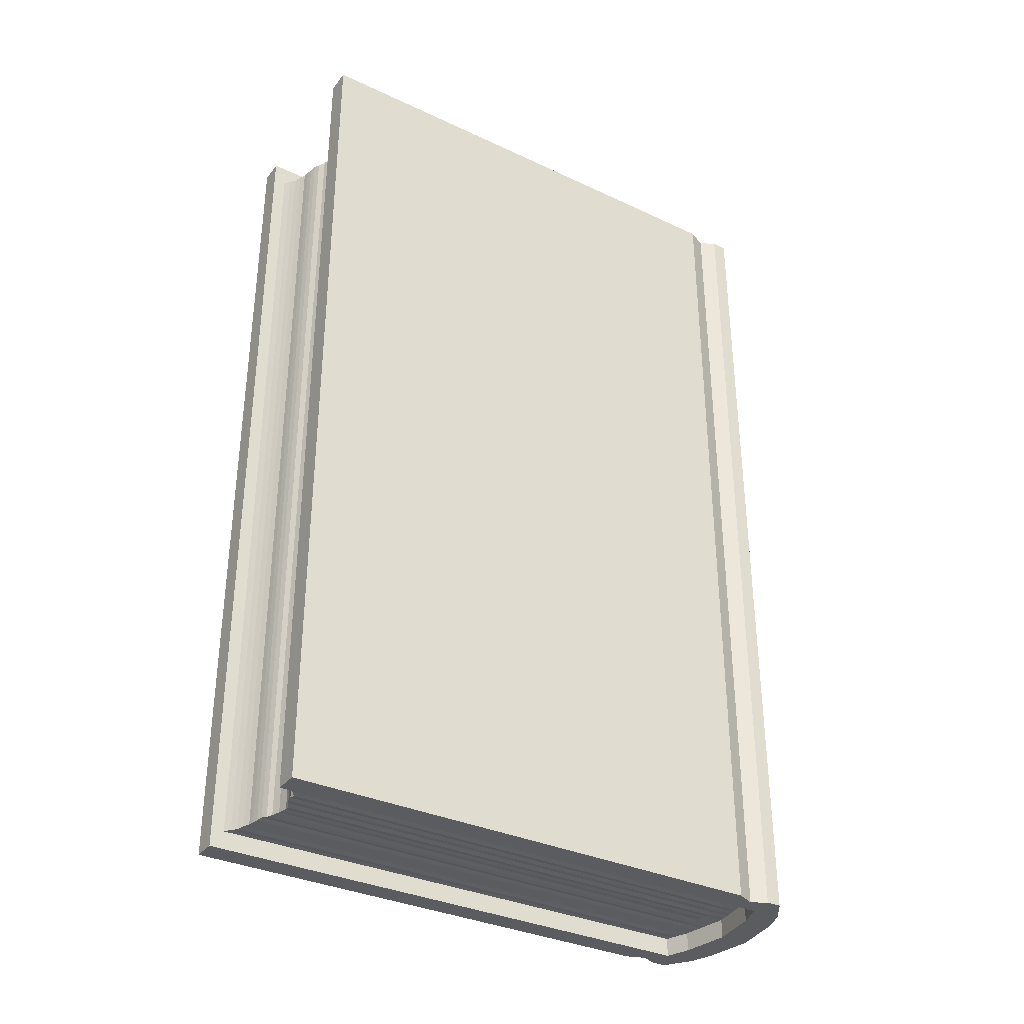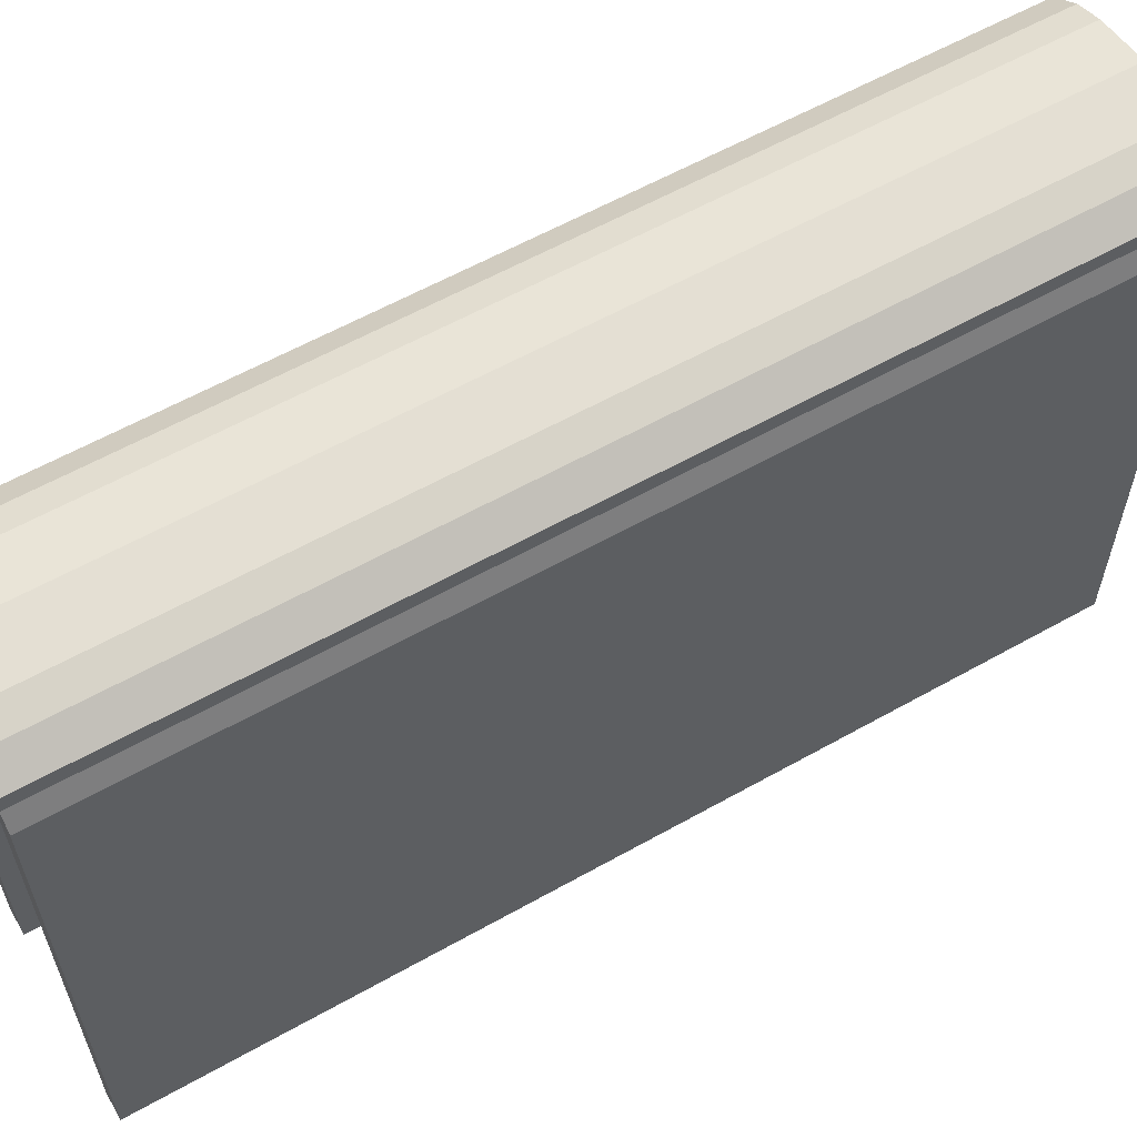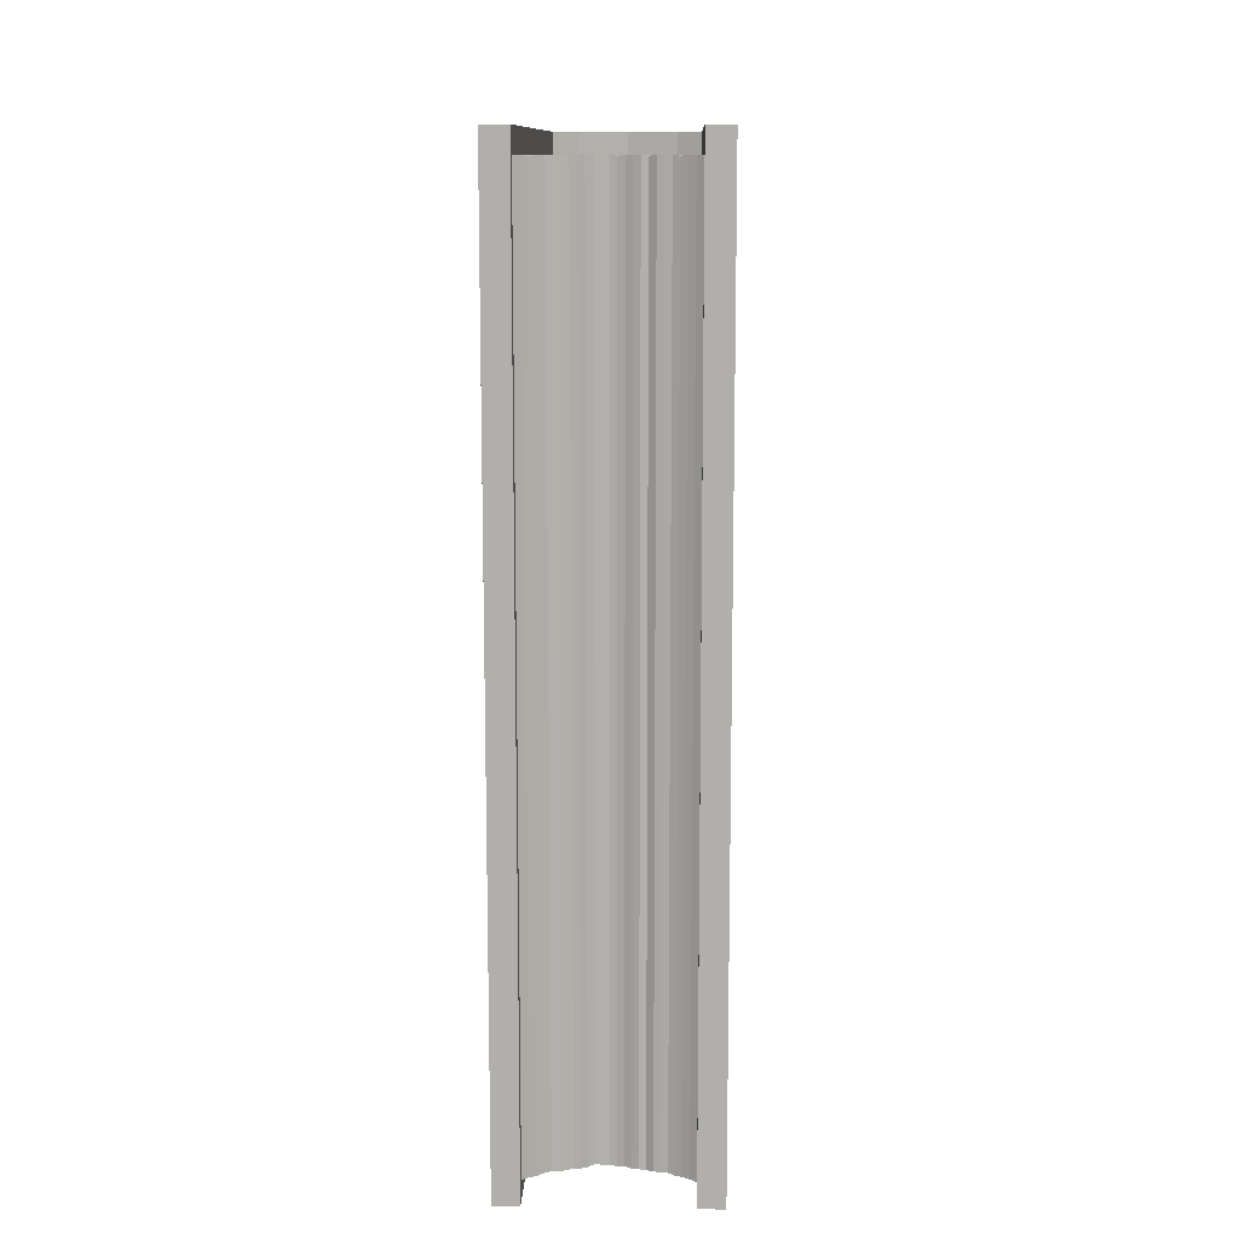
<metadata>
{"format":"obj","ext":"obj","renderer":"f3d","projection":"perspective","resolution":1024,"background":"white","views":[{"elev":-34.1,"azim":-122.3,"up":"+Y"},{"elev":59.7,"azim":-120.0,"up":"+Z"},{"elev":11.6,"azim":-178.2,"up":"+Y"}]}
</metadata>
<code>
o Cube
v 0.4968 4.454 -1.381
v 0.4968 -0.01201 -1.381
v 0.4968 4.454 1.381
v 0.4968 -0.01201 1.381
v -0.4968 4.454 -1.381
v -0.4968 -0.01201 -1.381
v -0.4968 4.454 1.381
v -0.4968 -0.01201 1.381
v 0 4.454 1.551
v 0 -0.01201 1.551
v 0.3726 0.07783 -1.381
v 0.2484 -0.01201 1.512
v 0 0.08323 -1.17
v 0.2484 4.454 1.512
v -0.2484 4.454 1.512
v -0.2484 -0.01201 1.512
v 0.2484 0.08323 -1.241
v -0.4535 -0.01201 1.228
v 0.463 4.454 1.228
v -0.4535 4.454 1.228
v 0.463 -0.01201 1.228
v 0 -0.01201 1.399
v 0 4.454 1.399
v 0.2484 4.454 1.359
v 0.2484 -0.01201 1.359
v -0.2484 -0.01201 1.359
v -0.2484 4.454 1.359
v 0.3726 -0.01201 1.468
v 0.3726 4.454 -1.381
v 0.3726 -0.01201 -1.381
v 0.3726 4.454 1.468
v 0.3726 4.454 1.315
v 0.3726 -0.01201 1.315
v -0.3726 -0.01201 -1.381
v -0.3726 4.454 1.468
v -0.3726 -0.01201 1.468
v -0.3726 4.454 -1.381
v -0.3726 -0.01201 1.315
v -0.3726 4.454 1.315
v 0 4.341 -1.17
v 0.2484 4.341 -1.241
v -0.2484 4.341 -1.241
v 0 4.341 1.399
v 0.2484 4.341 1.359
v -0.2484 4.341 1.359
v 0.3726 4.34 -1.381
v 0.3726 4.341 1.315
v -0.3726 4.34 -1.381
v -0.3726 4.341 1.315
v -0.2484 0.08323 -1.241
v 0 0.08323 1.399
v 0.2484 0.08323 1.359
v -0.2484 0.08323 1.359
v 0.3726 0.08323 1.315
v -0.3726 0.07783 -1.381
v -0.3726 0.08323 1.315
v 0.4968 0.07243 -1.381
v -0.4968 0.07243 1.381
v 0.4968 0.07243 1.381
v -0.4968 0.07243 -1.381
v 0 0.07243 1.551
v 0.2484 0.07243 1.512
v -0.2484 0.07243 1.512
v 0.463 0.07243 1.228
v -0.4535 0.07243 1.228
v 0.3726 0.07243 1.468
v -0.3726 0.07243 1.468
v -0.4968 4.338 1.381
v 0.4968 4.338 -1.381
v 0.4968 4.338 1.381
v -0.4968 4.338 -1.381
v 0 4.338 1.551
v 0.2484 4.338 1.512
v -0.2484 4.338 1.512
v 0.463 4.338 1.228
v -0.4535 4.338 1.228
v 0.3726 4.338 1.468
v -0.3726 4.338 1.468
v 0.3726 0.07781 -1.315
v 0.3726 4.34 -1.315
v -0.3726 4.34 -1.315
v -0.3726 0.07781 -1.315
v -0.4968 -0.01201 1.304
v 0.4968 4.454 1.304
v 0 -0.01201 1.475
v 0 4.454 1.475
v 0.2484 4.454 1.435
v 0.2484 -0.01201 1.435
v -0.2484 -0.01201 1.435
v -0.2484 4.454 1.435
v -0.4968 4.454 1.304
v 0.4968 -0.01201 1.304
v 0.3726 4.454 1.392
v 0.3726 -0.01201 1.392
v -0.3726 -0.01201 1.392
v -0.3726 4.454 1.392
v -0.4968 0.07243 1.304
v 0.4968 0.07243 1.304
v -0.4968 4.338 1.304
v 0.4968 4.338 1.304
v 0.4968 -0.01201 1.133
v 0.4968 4.454 1.133
v 0.3726 0.08303 1.217
v 0.3726 -0.01201 1.217
v 0.3726 4.454 1.217
v 0.4968 0.07243 1.133
v 0.4968 4.338 1.133
v -0.4968 4.454 1.133
v -0.4968 -0.01201 1.133
v -0.3726 4.454 1.218
v -0.3726 -0.01201 1.218
v -0.3726 4.341 1.218
v -0.4968 0.07243 1.133
v -0.4968 4.338 1.133
v 0.3726 4.341 1.212
v 0 4.341 1.297
v 0.2484 4.341 1.257
v -0.2484 4.341 1.257
v -0.2484 0.08323 1.258
v 0.2484 0.08323 1.258
v 0 0.08323 1.297
v -0.3726 0.08302 1.213
v 0.1242 4.454 1.532
v 0.1242 0.08323 1.379
v 0.1242 -0.01201 1.532
v 0.1242 -0.01201 1.379
v 0.1242 4.454 1.379
v 0.1242 0.08323 -1.209
v 0.1242 4.341 -1.209
v 0.1242 4.341 1.379
v 0.1242 0.07243 1.532
v 0.1242 4.338 1.532
v 0.1242 -0.01201 1.455
v 0.1242 4.454 1.455
v 0.1242 4.341 1.277
v 0.1242 0.08323 1.277
v -0.1242 -0.01201 1.532
v -0.1242 4.454 1.532
v -0.1242 0.08323 -1.209
v -0.1242 4.454 1.379
v -0.1242 -0.01201 1.379
v -0.1242 4.341 -1.209
v -0.1242 4.341 1.379
v -0.1242 0.08323 1.379
v -0.1242 0.07243 1.532
v -0.1242 4.338 1.532
v -0.1242 4.454 1.455
v -0.1242 -0.01201 1.455
v -0.1242 4.341 1.277
v -0.1242 0.08323 1.277
v 0.3105 4.454 1.49
v 0.3105 -0.01201 1.337
v 0.3105 -0.01201 1.49
v 0.3105 4.454 1.337
v 0.3105 4.341 1.337
v 0.3105 0.08323 1.337
v 0.3105 4.335 -1.273
v 0.3105 0.07243 1.49
v 0.3105 4.338 1.49
v 0.3105 0.07513 -1.273
v 0.3105 -0.01201 1.414
v 0.3105 4.454 1.414
v 0.3105 4.335 1.235
v 0.3105 0.07774 1.237
v 0.1863 -0.01201 1.522
v 0.1863 4.454 1.369
v 0.1863 4.341 -1.23
v 0.1863 4.341 1.369
v 0.1863 4.454 1.445
v 0.1863 4.341 1.267
v 0.1863 4.454 1.522
v 0.1863 0.08323 1.369
v 0.1863 -0.01201 1.369
v 0.1863 0.08323 -1.23
v 0.1863 0.07243 1.522
v 0.1863 4.338 1.522
v 0.1863 -0.01201 1.445
v 0.1863 0.08323 1.268
v 0.0621 4.454 1.541
v 0.0621 0.08323 1.389
v 0.0621 -0.01201 1.389
v 0.0621 0.09032 -1.175
v 0.0621 0.07243 1.541
v 0.0621 4.338 1.541
v 0.0621 -0.01201 1.465
v 0.0621 0.08323 1.287
v 0.0621 -0.01201 1.541
v 0.0621 4.454 1.389
v 0.0621 4.341 -1.183
v 0.0621 4.341 1.389
v 0.0621 4.454 1.465
v 0.0621 4.341 1.287
v -0.0621 -0.01201 1.541
v -0.0621 4.454 1.389
v -0.0621 4.341 -1.183
v -0.0621 4.341 1.389
v -0.0621 4.454 1.465
v -0.0621 4.341 1.287
v -0.0621 4.454 1.541
v -0.0621 0.08323 -1.183
v -0.0621 -0.01201 1.389
v -0.0621 0.08323 1.389
v -0.0621 0.07243 1.541
v -0.0621 4.338 1.541
v -0.0621 -0.01201 1.465
v -0.0621 0.08323 1.287
v -0.1864 4.454 1.522
v -0.1864 0.08323 -1.23
v -0.1864 -0.01201 1.369
v -0.1864 0.08323 1.369
v -0.1864 0.07243 1.522
v -0.1864 4.338 1.522
v -0.1864 -0.01201 1.445
v -0.1864 0.08323 1.268
v -0.1864 -0.01201 1.522
v -0.1864 4.454 1.369
v -0.1864 4.341 -1.23
v -0.1864 4.341 1.369
v -0.1864 4.454 1.445
v -0.1864 4.341 1.267
v -0.3105 -0.01201 1.49
v -0.3105 4.454 1.337
v -0.3105 4.454 1.49
v -0.3105 -0.01201 1.337
v -0.3105 4.341 1.337
v -0.3105 0.08323 1.337
v -0.3105 0.07243 1.49
v -0.3105 4.338 1.49
v -0.3105 4.34 -1.273
v -0.3105 0.08052 -1.273
v -0.3105 4.454 1.414
v -0.3105 -0.01201 1.414
v -0.3105 0.08312 1.235
v -0.3105 4.341 1.237
v 0.3416 -0.01201 1.479
v 0.3416 4.454 1.326
v 0.3416 4.341 1.326
v 0.3416 0.07917 -1.292
v 0.3416 4.454 1.403
v 0.3416 4.454 1.479
v 0.3416 -0.01201 1.326
v 0.3416 0.08323 1.326
v 0.3416 4.34 -1.292
v 0.3416 0.07243 1.479
v 0.3416 4.338 1.479
v 0.3416 -0.01201 1.403
v 0.3416 4.341 1.224
v 0.3416 0.08308 1.227
v 0.2795 4.454 1.501
v 0.2795 -0.01201 1.348
v 0.2795 0.08323 1.348
v 0.2795 4.341 -1.256
v 0.2795 0.07243 1.501
v 0.2795 4.338 1.501
v 0.2795 -0.01201 1.424
v 0.2795 4.341 1.246
v 0.2795 0.08318 1.248
v 0.2795 -0.01201 1.501
v 0.2795 4.454 1.348
v 0.2795 4.341 1.348
v 0.2795 0.08187 -1.256
v 0.2795 4.454 1.424
v 0.2174 -0.01201 1.517
v 0.2174 4.454 1.364
v 0.2174 4.341 -1.236
v 0.2174 4.341 1.364
v 0.2174 4.454 1.44
v 0.2174 4.341 1.262
v 0.2174 4.454 1.517
v 0.2174 0.08323 1.364
v 0.2174 -0.01201 1.364
v 0.2174 0.08323 -1.236
v 0.2174 0.07243 1.517
v 0.2174 4.338 1.517
v 0.2174 -0.01201 1.44
v 0.2174 0.08323 1.263
v 0.1553 4.454 1.527
v 0.1553 0.08323 1.374
v 0.1553 -0.01201 1.374
v 0.1553 0.08869 -1.221
v 0.1553 0.07243 1.527
v 0.1553 4.338 1.527
v 0.1553 -0.01201 1.45
v 0.1553 0.08869 1.273
v 0.1553 -0.01201 1.527
v 0.1553 4.454 1.374
v 0.1553 4.346 -1.221
v 0.1553 4.341 1.374
v 0.1553 4.454 1.45
v 0.1553 4.346 1.272
v 0.09549 -0.01201 1.536
v 0.09549 4.454 1.383
v 0.09549 4.348 -1.186
v 0.09549 4.341 1.383
v 0.09549 4.454 1.46
v 0.09549 4.341 1.281
v 0.09549 4.454 1.536
v 0.09549 0.08323 1.383
v 0.09549 -0.01201 1.383
v 0.09549 0.08323 -1.194
v 0.09549 0.07243 1.536
v 0.09549 4.338 1.536
v 0.09549 -0.01201 1.46
v 0.09549 0.08323 1.282
v 0.03061 4.454 1.547
v 0.03061 0.08323 1.394
v 0.03061 -0.01201 1.394
v 0.03061 0.08323 -1.174
v 0.03061 0.07243 1.547
v 0.03061 4.338 1.547
v 0.03061 -0.01201 1.47
v 0.03061 0.08323 1.292
v 0.03061 -0.01201 1.547
v 0.03061 4.454 1.394
v 0.03061 4.341 -1.174
v 0.03061 4.341 1.394
v 0.03061 4.454 1.47
v 0.03061 4.341 1.292
v -0.03105 -0.01201 1.546
v -0.03105 4.454 1.394
v -0.03105 4.336 -1.175
v -0.03105 4.341 1.394
v -0.03105 4.454 1.47
v -0.03105 4.336 1.292
v -0.03105 4.454 1.546
v -0.03105 0.07826 -1.175
v -0.03105 -0.01201 1.394
v -0.03105 0.08323 1.394
v -0.03105 0.07243 1.546
v -0.03105 4.338 1.546
v -0.03105 -0.01201 1.47
v -0.03105 0.07826 1.292
v -0.09478 4.454 1.536
v -0.09478 0.0796 -1.2
v -0.09478 -0.01201 1.383
v -0.09478 0.08323 1.383
v -0.09478 0.07243 1.536
v -0.09478 4.338 1.536
v -0.09478 -0.01201 1.46
v -0.09478 0.0796 1.277
v -0.09478 -0.01201 1.536
v -0.09478 4.454 1.383
v -0.09478 4.337 -1.2
v -0.09478 4.341 1.383
v -0.09478 4.454 1.46
v -0.09478 4.337 1.276
v -0.155 -0.01201 1.527
v -0.155 4.454 1.374
v -0.155 4.336 -1.207
v -0.155 4.341 1.374
v -0.155 4.454 1.45
v -0.155 4.336 1.285
v -0.155 4.454 1.527
v -0.155 0.07802 -1.207
v -0.155 -0.01201 1.374
v -0.155 0.08323 1.374
v -0.155 0.07243 1.527
v -0.155 4.338 1.527
v -0.155 -0.01201 1.45
v -0.155 0.07802 1.286
v -0.2189 4.454 1.516
v -0.2189 0.08323 -1.236
v -0.2189 -0.01201 1.364
v -0.2189 0.08323 1.364
v -0.2189 0.07243 1.516
v -0.2189 4.338 1.516
v -0.2189 -0.01201 1.44
v -0.2189 0.08323 1.262
v -0.2189 -0.01201 1.516
v -0.2189 4.454 1.364
v -0.2189 4.341 -1.236
v -0.2189 4.341 1.364
v -0.2189 4.454 1.44
v -0.2189 4.341 1.262
v -0.2796 -0.01201 1.501
v -0.2796 4.454 1.348
v -0.2796 4.341 1.348
v -0.2796 4.336 -1.256
v -0.2796 4.454 1.424
v -0.2796 4.454 1.501
v -0.2796 -0.01201 1.348
v -0.2796 0.08323 1.348
v -0.2796 0.07243 1.501
v -0.2796 4.338 1.501
v -0.2796 0.07685 -1.256
v -0.2796 -0.01201 1.424
v -0.2796 0.07815 1.246
v -0.2796 4.336 1.247
v -0.3416 4.454 1.479
v -0.3416 -0.01201 1.326
v -0.3416 0.08323 1.326
v -0.3416 0.07243 1.479
v -0.3416 4.338 1.479
v -0.3416 0.07917 -1.292
v -0.3416 -0.01201 1.403
v -0.3416 0.08307 1.224
v -0.3416 4.341 1.227
v -0.3416 -0.01201 1.479
v -0.3416 4.454 1.326
v -0.3416 4.341 1.326
v -0.3416 4.34 -1.292
v -0.3416 4.454 1.403
f 96 91 7 35
f 78 35 7 68
f 114 108 5 71
f 94 92 4 28
f 100 84 3 70
f 46 29 1 69
f 331 85 10 319
f 310 305 9 72
f 317 86 9 305
f 262 87 14 249
f 254 249 14 73
f 332 121 51 328
f 275 88 12 263
f 386 89 16 375
f 276 120 52 270
f 366 361 15 74
f 373 90 15 361
f 307 22 51 306
f 111 34 55 122
f 362 50 42 371
f 376 27 45 377
f 308 13 40 315
f 107 102 19 75
f 104 101 21 33
f 99 91 20 76
f 110 108 20 39
f 363 26 53 364
f 102 105 32 19
f 70 3 31 77
f 84 93 31 3
f 256 252 41 117
f 246 94 28 235
f 104 33 54 103
f 109 111 38 18
f 71 5 37 48
f 83 95 36 8
f 393 389 35 78
f 402 96 35 389
f 374 118 45 372
f 318 116 43 316
f 320 23 43 322
f 105 29 46 115
f 236 32 47 237
f 264 24 44 266
f 110 39 49 112
f 390 38 56 391
f 250 25 52 251
f 398 392 67 36
f 6 60 55 34
f 4 59 66 28
f 83 97 65 18
f 101 106 64 21
f 369 365 63 16
f 258 253 62 12
f 313 309 61 10
f 30 11 57 2
f 92 98 59 4
f 109 113 60 6
f 36 67 58 8
f 392 393 78 67
f 60 71 48 55
f 59 70 77 66
f 97 99 76 65
f 106 107 75 64
f 365 366 74 63
f 253 254 73 62
f 309 310 72 61
f 11 46 69 57
f 98 100 70 59
f 113 114 71 60
f 67 78 68 58
f 46 11 79 80
f 55 48 81 82
f 397 401 81 112
f 252 261 17 41
f 394 82 81 401
f 396 391 56 122
f 248 103 54 242
f 64 75 100 98
f 58 68 99 97
f 21 64 98 92
f 8 58 97 83
f 399 39 96 402
f 18 38 95 83
f 241 33 94 246
f 19 32 93 84
f 68 7 91 99
f 370 27 90 373
f 381 26 89 386
f 271 25 88 275
f 259 24 87 262
f 314 23 86 317
f 327 22 85 331
f 75 19 84 100
f 33 21 92 94
f 39 20 91 96
f 57 69 107 106
f 2 57 106 101
f 32 105 115 47
f 30 104 103 11
f 1 29 105 102
f 30 2 101 104
f 69 1 102 107
f 65 76 114 113
f 18 65 113 109
f 37 110 112 48
f 6 34 111 109
f 37 5 108 110
f 38 111 122 56
f 76 20 108 114
f 400 397 112 49
f 315 40 116 318
f 371 42 118 374
f 260 256 117 44
f 238 79 103 248
f 394 396 122 82
f 272 17 120 276
f 326 13 121 332
f 300 128 136 304
f 287 129 135 290
f 286 127 134 289
f 299 126 133 303
f 281 282 132 131
f 285 281 131 125
f 292 127 130 294
f 290 135 130 288
f 280 128 129 287
f 279 126 124 278
f 304 136 124 298
f 303 133 125 291
f 289 134 123 277
f 282 277 123 132
f 354 139 150 360
f 343 142 149 346
f 355 141 148 359
f 342 140 147 345
f 337 338 146 145
f 341 337 145 137
f 348 140 143 350
f 346 149 143 344
f 335 141 144 336
f 334 139 142 343
f 345 147 138 333
f 338 333 138 146
f 360 150 144 356
f 359 148 137 347
f 261 160 164 257
f 237 247 163 155
f 236 154 162 239
f 250 152 161 255
f 257 164 156 251
f 243 238 160 157
f 244 245 159 158
f 235 244 158 153
f 241 152 156 242
f 259 154 155 260
f 255 161 153 258
f 247 243 157 163
f 245 240 151 159
f 239 162 151 240
f 274 269 171 176
f 267 169 171 269
f 271 173 172 270
f 272 174 167 265
f 268 170 168 266
f 263 273 175 165
f 273 274 176 175
f 264 166 169 267
f 265 167 170 268
f 280 174 178 284
f 279 173 177 283
f 286 166 168 288
f 284 178 172 278
f 283 177 165 285
f 311 185 187 313
f 312 186 180 306
f 314 188 190 316
f 307 181 185 311
f 308 182 186 312
f 293 189 192 296
f 292 188 191 295
f 301 302 184 183
f 291 301 183 187
f 296 192 190 294
f 300 182 189 293
f 299 181 180 298
f 295 191 179 297
f 302 297 179 184
f 330 325 199 204
f 323 197 199 325
f 326 200 195 321
f 327 201 202 328
f 324 198 196 322
f 319 329 203 193
f 329 330 204 203
f 320 194 197 323
f 321 195 198 324
f 334 200 206 340
f 335 201 205 339
f 342 194 196 344
f 340 206 202 336
f 339 205 193 341
f 367 213 215 369
f 368 214 210 364
f 370 216 218 372
f 363 209 213 367
f 362 208 214 368
f 349 217 220 352
f 348 216 219 351
f 357 358 212 211
f 347 357 211 215
f 352 220 218 350
f 355 209 210 356
f 354 208 217 349
f 351 219 207 353
f 358 353 207 212
f 385 387 233 230
f 377 388 234 225
f 390 224 232 395
f 376 222 231 379
f 387 382 226 233
f 385 230 229 378
f 388 378 229 234
f 383 384 228 227
f 375 383 227 221
f 381 224 226 382
f 379 231 223 380
f 384 380 223 228
f 399 222 225 400
f 395 232 221 398
f 93 239 240 31
f 77 31 240 245
f 115 80 243 247
f 33 241 242 54
f 28 66 244 235
f 66 77 245 244
f 80 79 238 243
f 32 236 239 93
f 47 115 247 237
f 160 238 248 164
f 152 241 246 161
f 164 248 242 156
f 154 236 237 155
f 161 246 235 153
f 88 255 258 12
f 24 259 260 44
f 120 257 251 52
f 25 250 255 88
f 17 261 257 120
f 155 163 256 260
f 154 259 262 162
f 157 160 261 252
f 158 159 254 253
f 153 158 253 258
f 152 250 251 156
f 163 157 252 256
f 159 151 249 254
f 162 262 249 151
f 41 265 268 117
f 24 264 267 87
f 62 73 274 273
f 12 62 273 263
f 117 268 266 44
f 17 272 265 41
f 25 271 270 52
f 87 267 269 14
f 73 14 269 274
f 174 272 276 178
f 173 271 275 177
f 166 264 266 168
f 178 276 270 172
f 177 275 263 165
f 133 283 285 125
f 136 284 278 124
f 127 286 288 130
f 126 279 283 133
f 128 280 284 136
f 176 171 277 282
f 169 289 277 171
f 173 279 278 172
f 174 280 287 167
f 170 290 288 168
f 165 175 281 285
f 175 176 282 281
f 166 286 289 169
f 167 287 290 170
f 132 123 297 302
f 134 295 297 123
f 126 299 298 124
f 128 300 293 129
f 135 296 294 130
f 125 131 301 291
f 131 132 302 301
f 127 292 295 134
f 129 293 296 135
f 185 303 291 187
f 186 304 298 180
f 188 292 294 190
f 181 299 303 185
f 182 300 304 186
f 13 308 312 121
f 22 307 311 85
f 23 314 316 43
f 121 312 306 51
f 85 311 313 10
f 189 315 318 192
f 188 314 317 191
f 183 184 310 309
f 187 183 309 313
f 192 318 316 190
f 182 308 315 189
f 181 307 306 180
f 191 317 305 179
f 184 179 305 310
f 40 321 324 116
f 23 320 323 86
f 61 72 330 329
f 10 61 329 319
f 116 324 322 43
f 22 327 328 51
f 13 326 321 40
f 86 323 325 9
f 72 9 325 330
f 200 326 332 206
f 201 327 331 205
f 194 320 322 196
f 206 332 328 202
f 205 331 319 193
f 148 339 341 137
f 150 340 336 144
f 140 342 344 143
f 141 335 339 148
f 139 334 340 150
f 204 199 333 338
f 197 345 333 199
f 200 334 343 195
f 201 335 336 202
f 198 346 344 196
f 193 203 337 341
f 203 204 338 337
f 194 342 345 197
f 195 343 346 198
f 146 138 353 358
f 147 351 353 138
f 139 354 349 142
f 141 355 356 144
f 149 352 350 143
f 137 145 357 347
f 145 146 358 357
f 140 348 351 147
f 142 349 352 149
f 213 359 347 215
f 214 360 356 210
f 216 348 350 218
f 209 355 359 213
f 208 354 360 214
f 50 362 368 119
f 26 363 367 89
f 27 370 372 45
f 119 368 364 53
f 89 367 369 16
f 217 371 374 220
f 216 370 373 219
f 211 212 366 365
f 215 211 365 369
f 220 374 372 218
f 209 363 364 210
f 208 362 371 217
f 219 373 361 207
f 212 207 361 366
f 74 15 380 384
f 90 379 380 15
f 26 381 382 53
f 16 63 383 375
f 63 74 384 383
f 118 42 378 388
f 50 385 378 42
f 119 53 382 387
f 27 376 379 90
f 45 118 388 377
f 50 119 387 385
f 224 381 386 232
f 222 376 377 225
f 232 386 375 221
f 95 395 398 36
f 39 399 400 49
f 38 390 395 95
f 230 233 396 394
f 225 234 397 400
f 222 399 402 231
f 233 226 391 396
f 230 394 401 229
f 234 229 401 397
f 227 228 393 392
f 221 227 392 398
f 224 390 391 226
f 231 402 389 223
f 228 223 389 393

</code>
